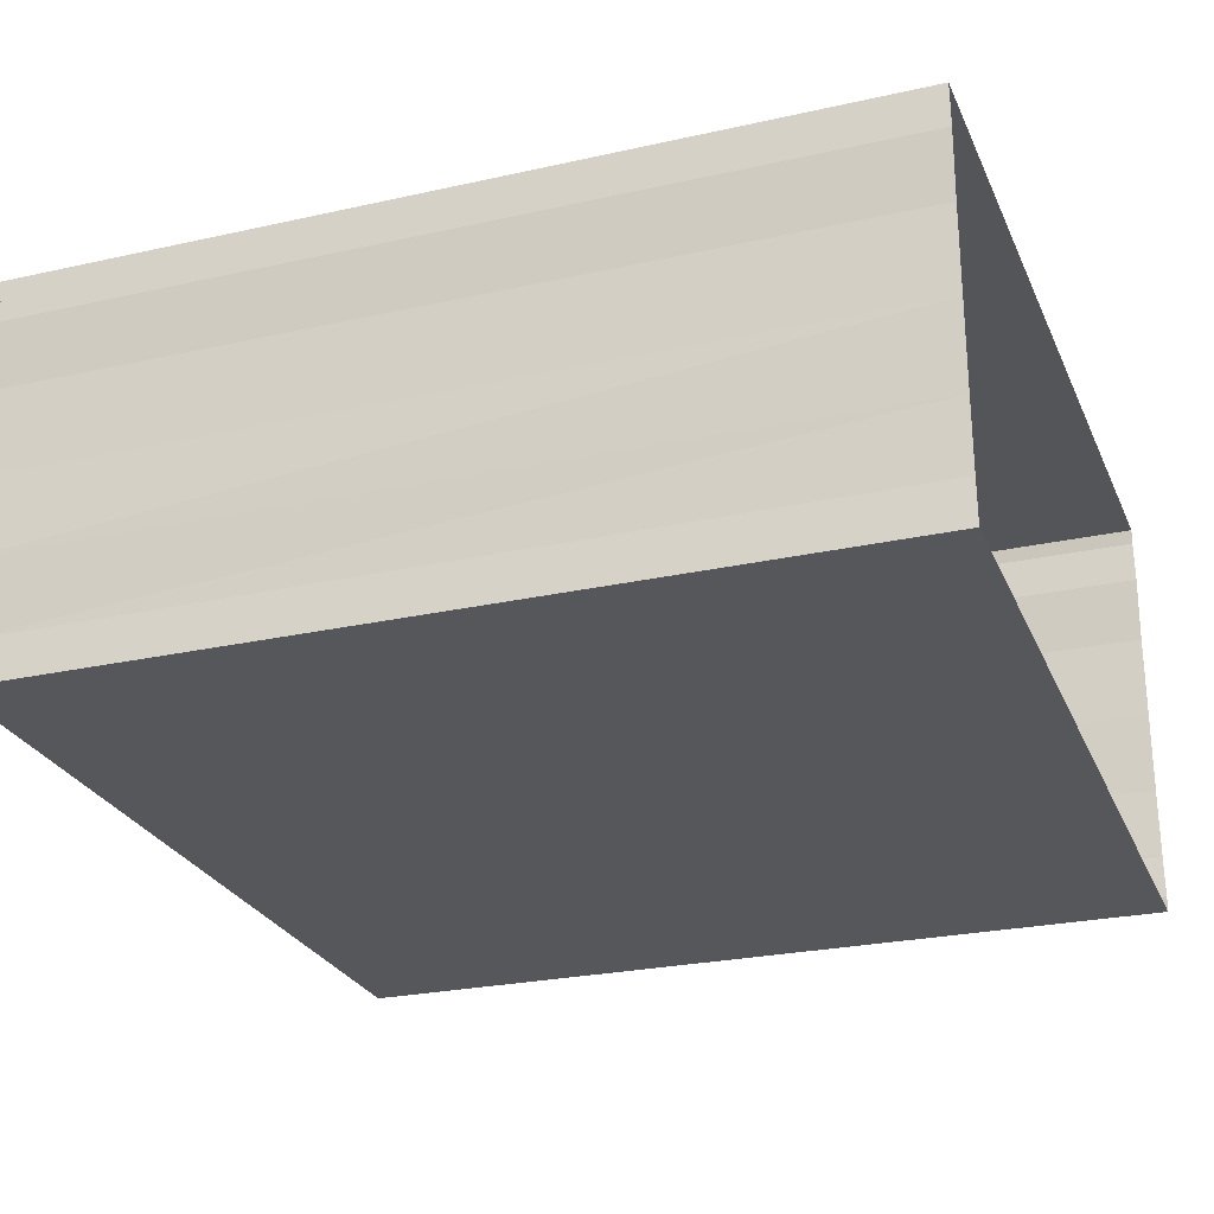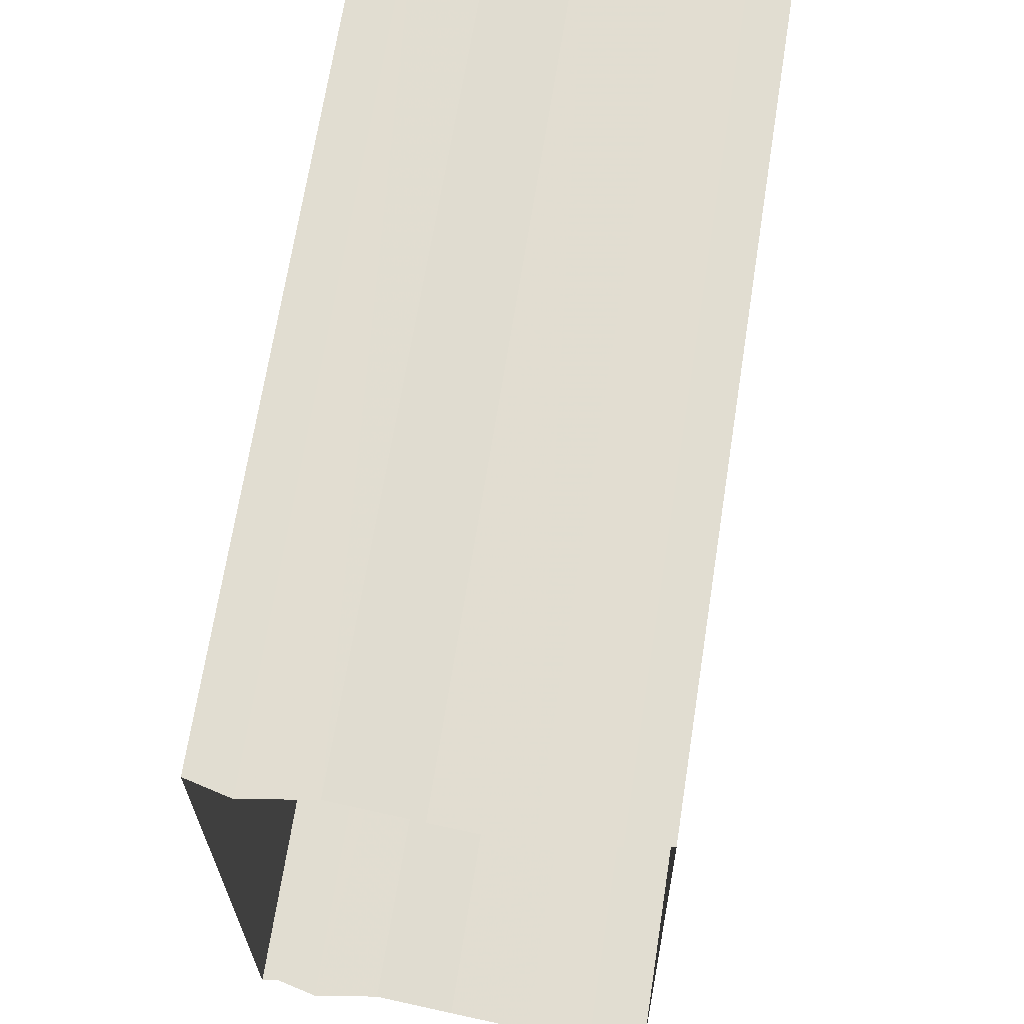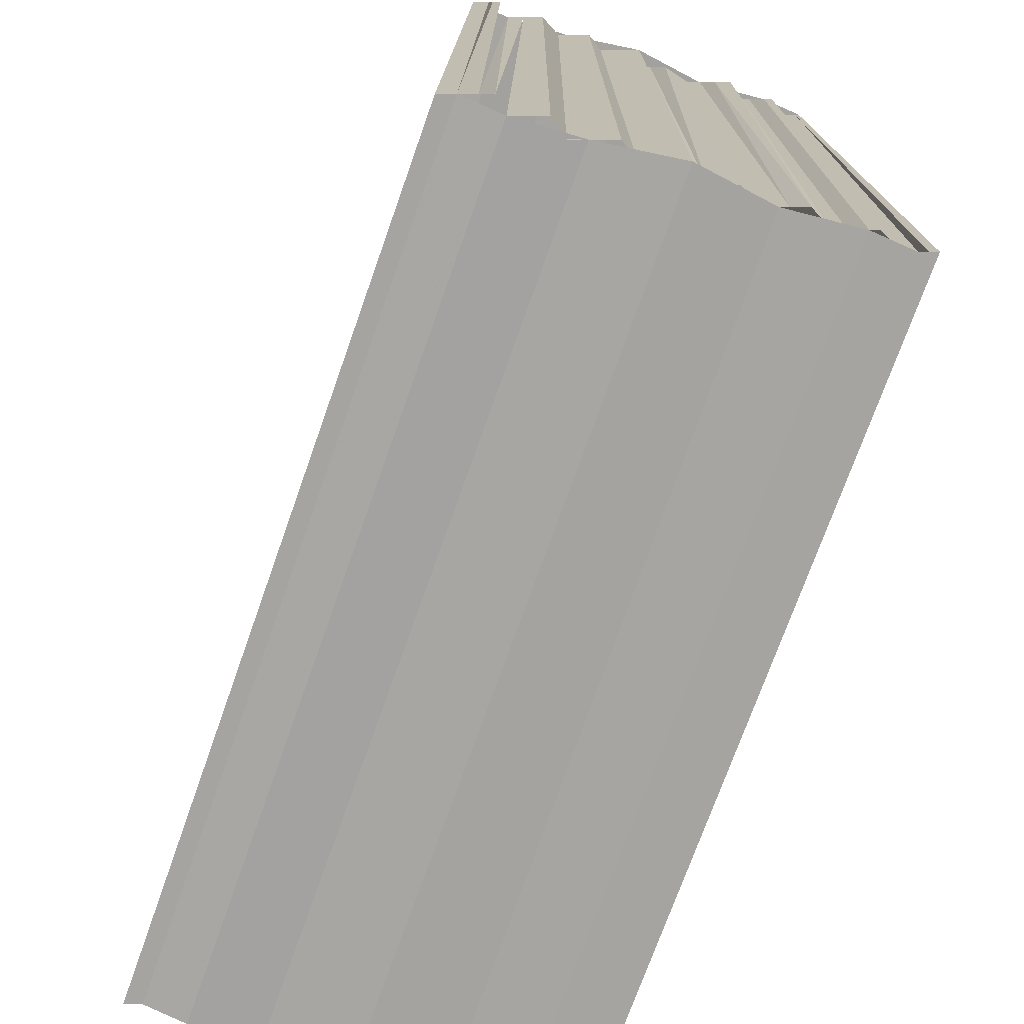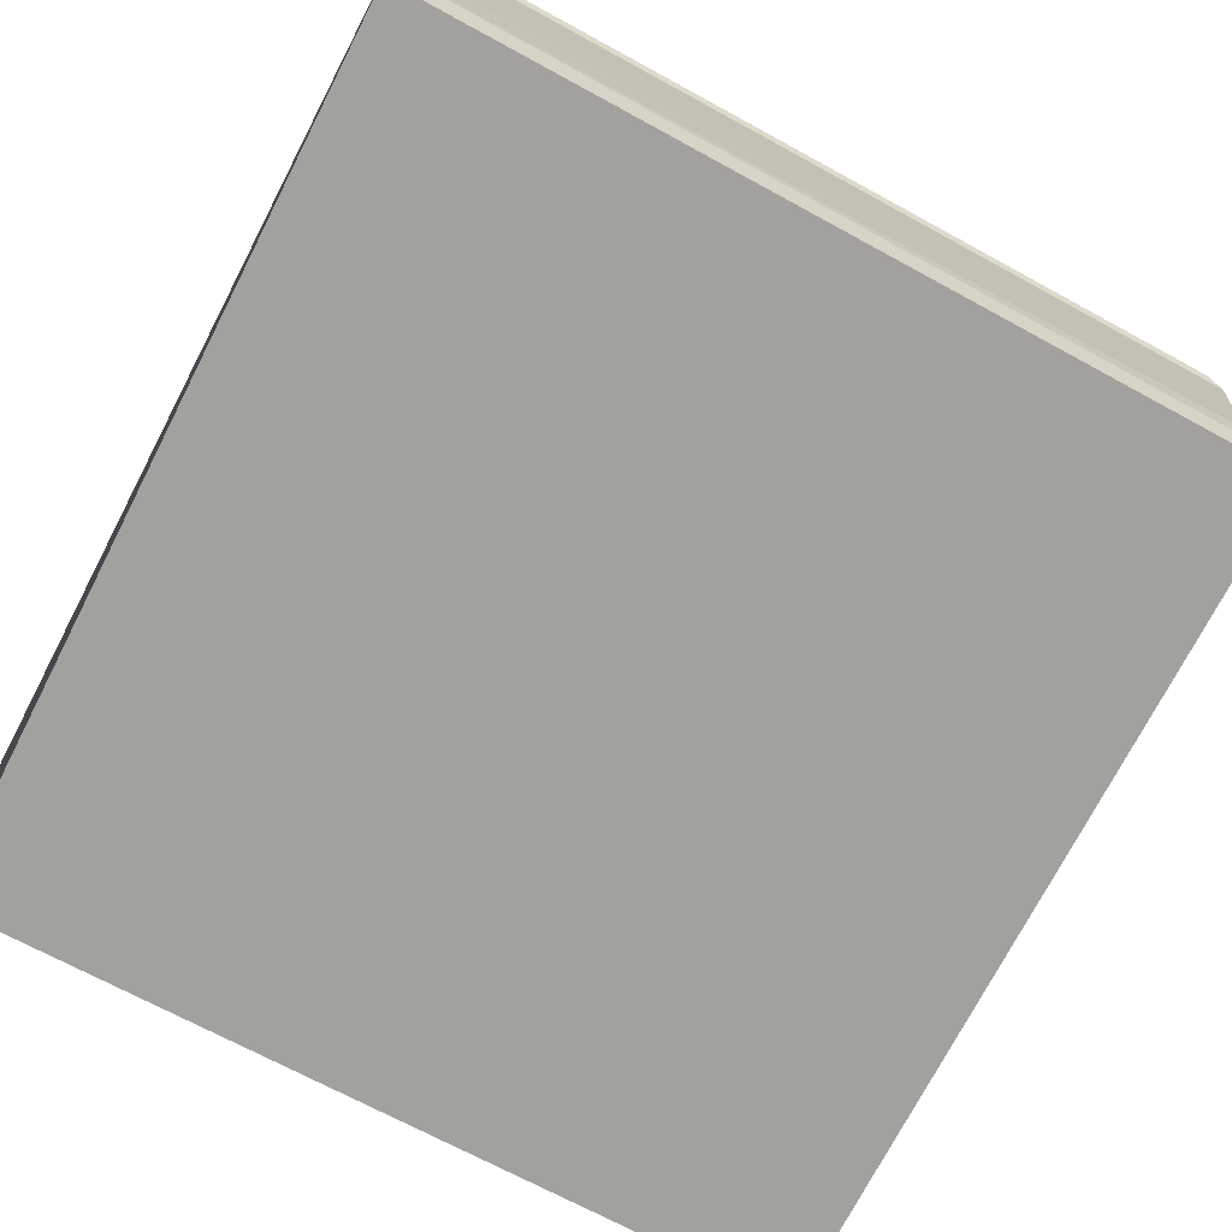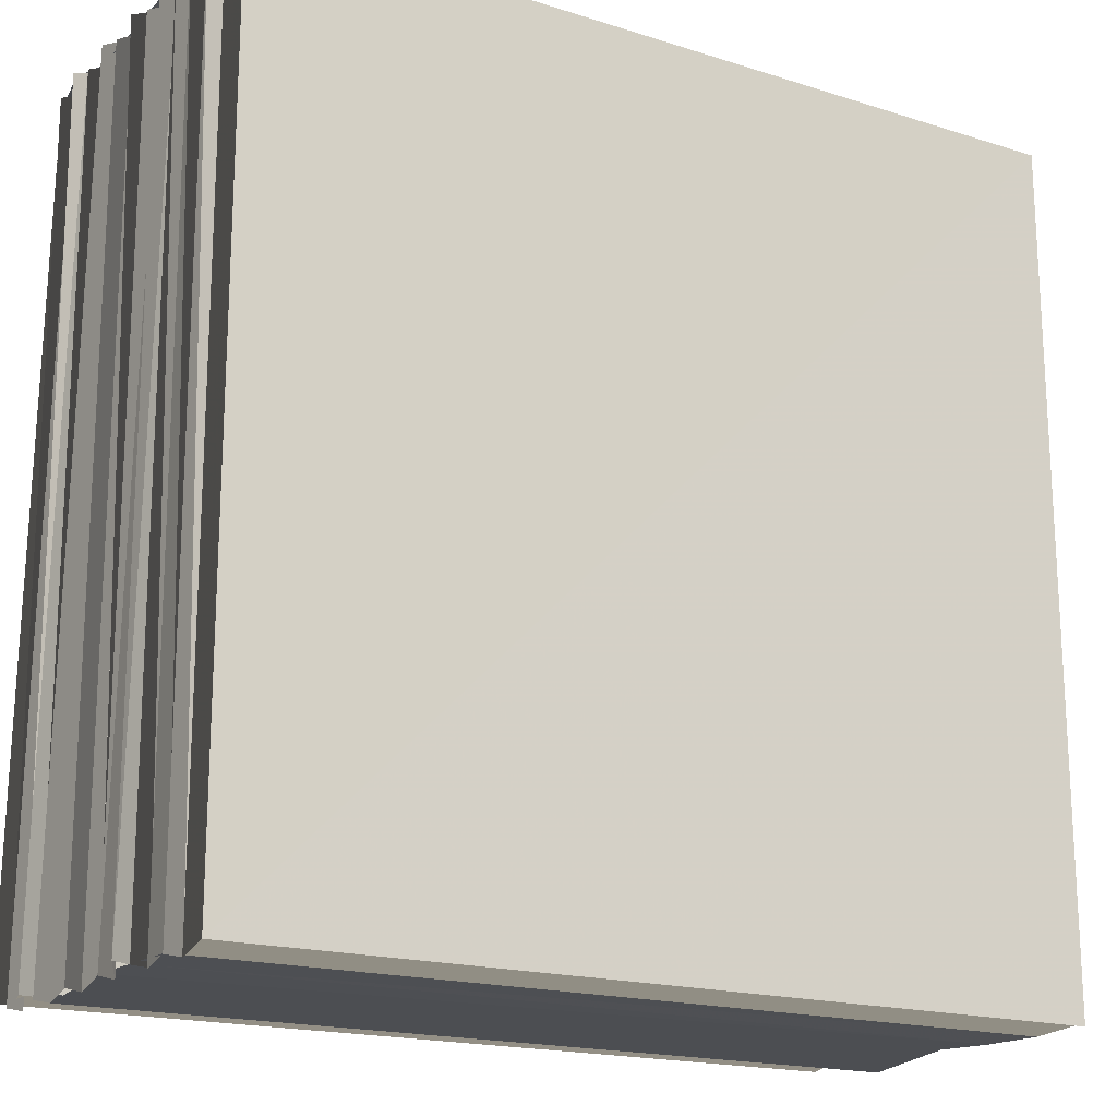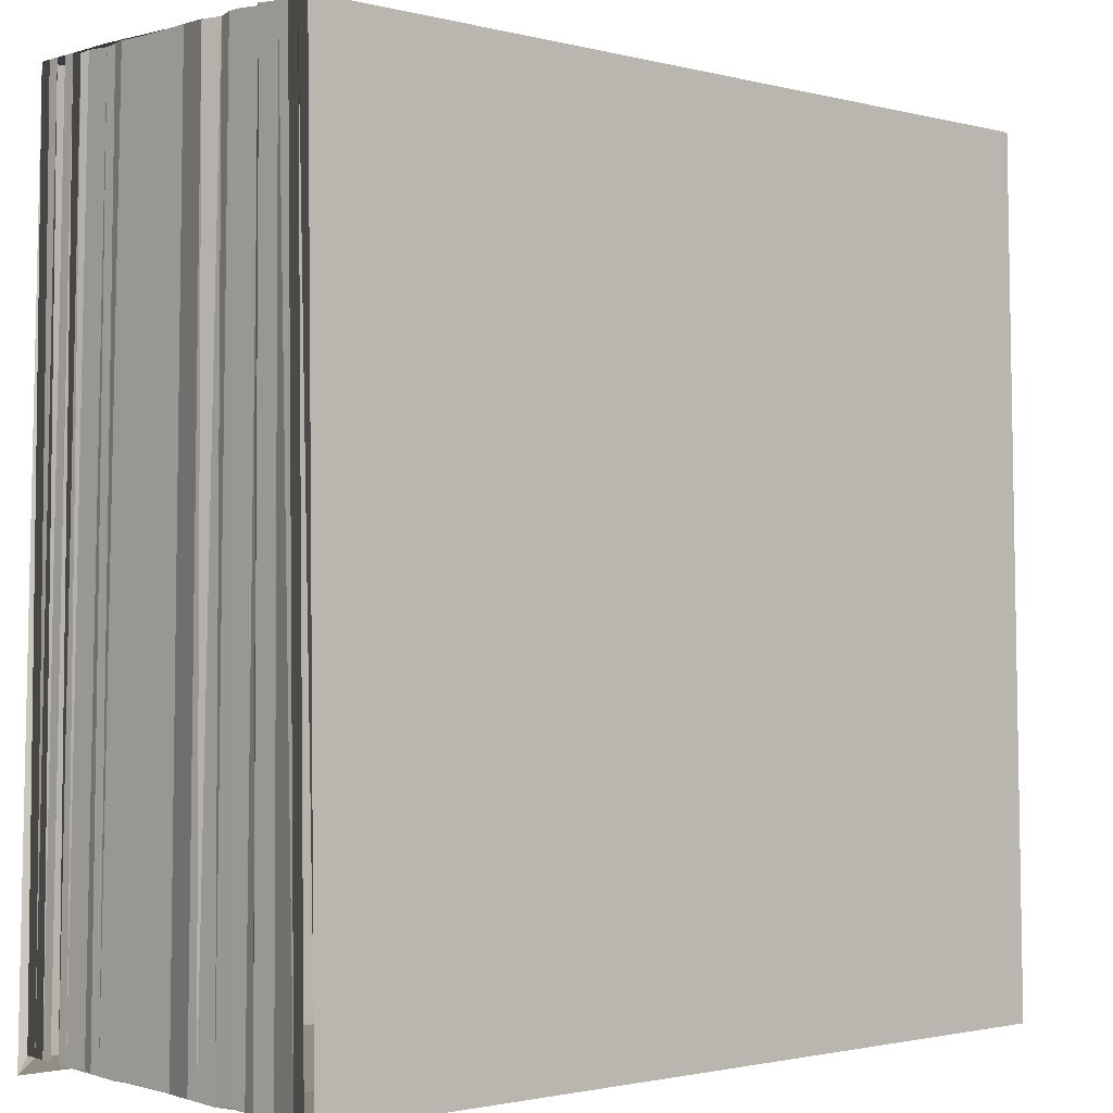
<metadata>
{"format":"obj","ext":"obj","renderer":"f3d","projection":"perspective","resolution":1024,"background":"white","views":[{"elev":-25.6,"azim":-160.1,"up":"+Z"},{"elev":68.8,"azim":-81.0,"up":"+Y"},{"elev":-73.3,"azim":70.6,"up":"+Y"},{"elev":-71.1,"azim":151.6,"up":"+Z"},{"elev":-17.1,"azim":148.2,"up":"+Y"},{"elev":-2.0,"azim":138.1,"up":"+Y"}]}
</metadata>
<code>
o 5300
v 2167 1876 11.7
v 2167 1876 11.7
v 2167 1876 11.7
v 2167 1876 11.7
v 2167 1876 11.7
v 2167 1876 11.7
v 2167 1876 11.7
v 2167 1876 11.7
v 2167 1876 11.7
v 2167 1876 11.7
v 2167 1876 11.7
v 2167 1876 11.7
v 2167 1876 11.7
v 2167 1876 11.7
v 2167 1876 11.7
v 2167 1876 11.7
v 2167 1876 11.7
v 2167 1876 11.7
v 2167 1876 11.7
v 2167 1876 11.7
v 2167 1876 11.7
v 2167 1876 11.7
v 2167 1876 11.7
v 2167 1876 11.7
v 2167 1876 11.7
v 2167 1876 11.7
v 2167 1876 11.7
v 2167 1876 11.7
v 2167 1876 11.7
v 2167 1876 11.7
v 2167 1876 11.7
v 2167 1876 11.7
v 2167 1876 11.7
v 2167 1876 11.7
v 2167 1876 11.7
v 2167 1876 11.7
v 2167 1876 11.7
v 2167 1876 11.7
v 2167 1876 11.7
v 2167 1876 11.7
v 2167 1876 11.7
v 2167 1876 11.7
v 2167 1876 11.7
v 2167 1876 11.7
v 2167 1876 11.7
v 2167 1876 11.7
v 2167 1876 11.7
v 2167 1876 11.7
v 2167 1876 11.7
v 2167 1876 11.7
v 2167 1876 11.7
v 2167 1876 11.7
v 2167 1876 11.7
v 2167 1876 11.7
v 2167 1876 11.7
v 2167 1876 11.7
v 2167 1876 11.7
v 2167 1876 11.7
v 2167 1876 11.7
v 2167 1876 11.7
v 2167 1876 11.7
v 2167 1876 11.7
v 2167 1876 11.7
v 2167 1876 11.7
v 2167 1876 11.7
v 2167 1876 11.7
v 2167 1876 11.7
v 2167 1876 11.7
v 2167 1876 11.7
v 2167 1876 11.7
v 2167 1876 11.7
v 2167 1876 11.7
v 2167 1876 11.7
v 2167 1876 11.7
v 2167 1876 11.7
v 2167 1876 11.7
v 2167 1876 11.7
v 2167 1876 11.7
v 2167 1876 11.7
v 2167 1876 11.7
v 2167 1876 11.7
v 2167 1876 11.7
v 2167 1876 11.7
v 2167 1876 11.7
v 2167 1876 11.7
v 2167 1876 11.7
v 2167 1876 11.7
v 2167 1876 11.7
v 2167 1876 11.7
v 2167 1876 11.7
v 2167 1876 11.7
v 2167 1876 11.7
v 2167 1876 11.7
v 2167 1876 11.7
v 2167 1876 11.7
v 2167 1876 11.7
f 1 2 3
f 3 4 5
f 6 7 8
f 9 7 10
f 11 9 12
f 13 14 11
f 7 15 10
f 10 15 16
f 15 17 16
f 16 17 18
f 17 19 18
f 18 19 20
f 19 21 20
f 20 21 22
f 21 23 22
f 22 24 25
f 22 26 27
f 22 28 26
f 29 30 28
f 31 30 29
f 31 32 30
f 33 32 31
f 33 34 32
f 35 34 33
f 35 36 34
f 37 38 35
f 36 39 32
f 40 39 41
f 39 42 32
f 32 42 43
f 42 44 43
f 43 44 45
f 44 46 45
f 27 43 47
f 47 43 48
f 47 48 49
f 49 48 50
f 49 50 51
f 51 50 52
f 51 52 53
f 53 52 45
f 53 45 54
f 54 45 55
f 54 55 56
f 56 55 57
f 56 57 58
f 58 57 59
f 58 59 60
f 45 46 60
f 61 58 60
f 18 61 60
f 62 18 60
f 46 63 60
f 64 62 60
f 60 63 65
f 66 64 60
f 63 67 65
f 66 68 64
f 69 68 66
f 69 70 68
f 71 70 69
f 71 16 70
f 72 16 71
f 72 73 16
f 74 73 72
f 74 75 73
f 76 75 74
f 76 77 75
f 78 77 76
f 78 79 77
f 80 79 78
f 80 10 79
f 81 10 80
f 81 82 10
f 83 82 81
f 83 84 82
f 85 84 83
f 85 86 84
f 87 86 85
f 87 12 86
f 87 88 89
f 80 90 87
f 90 91 87
f 67 90 80
f 65 67 80
f 92 93 94
f 94 95 96

</code>
